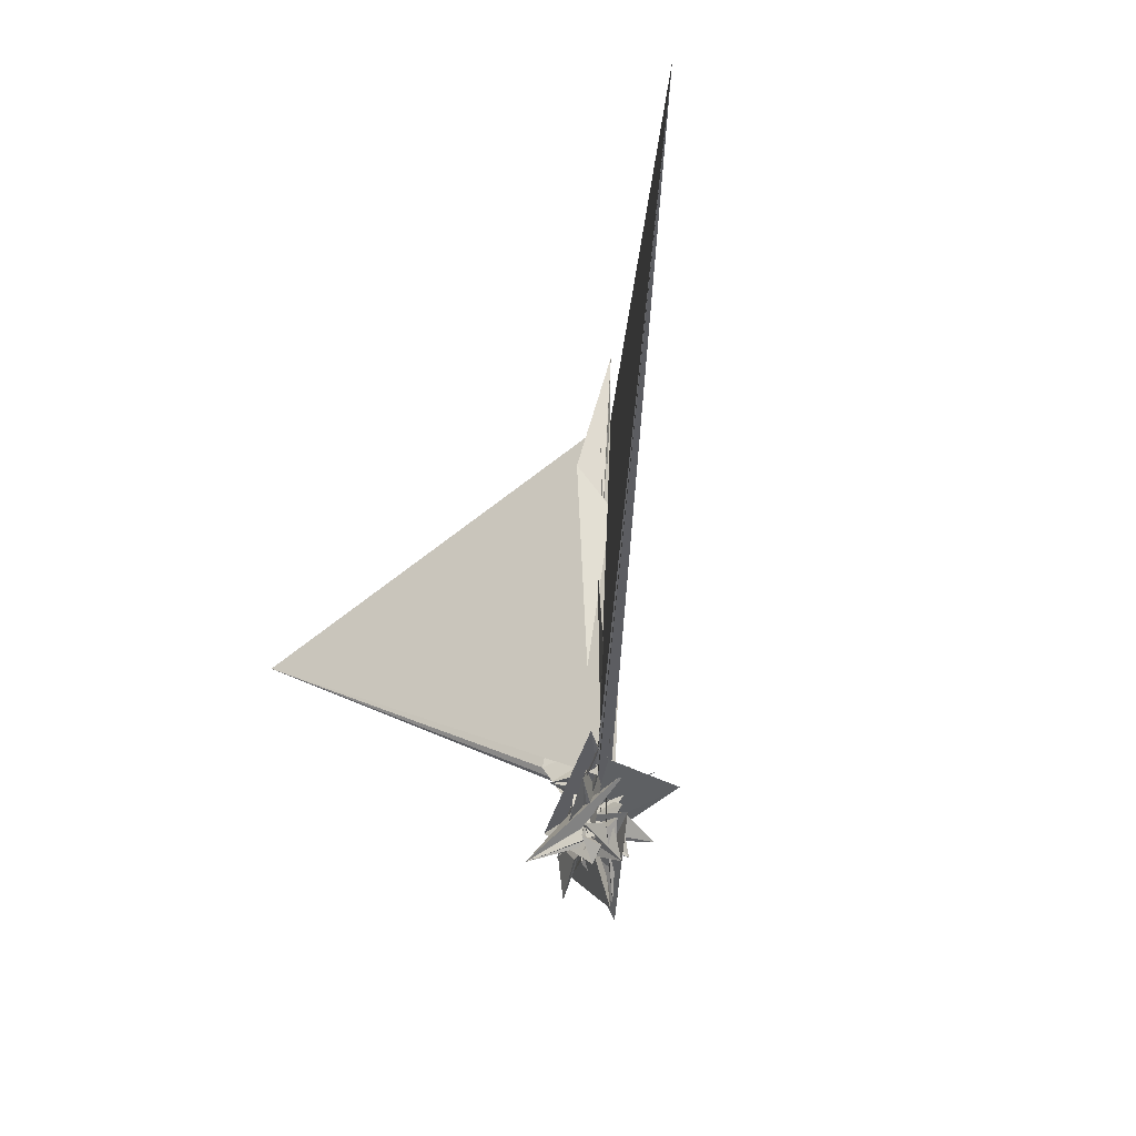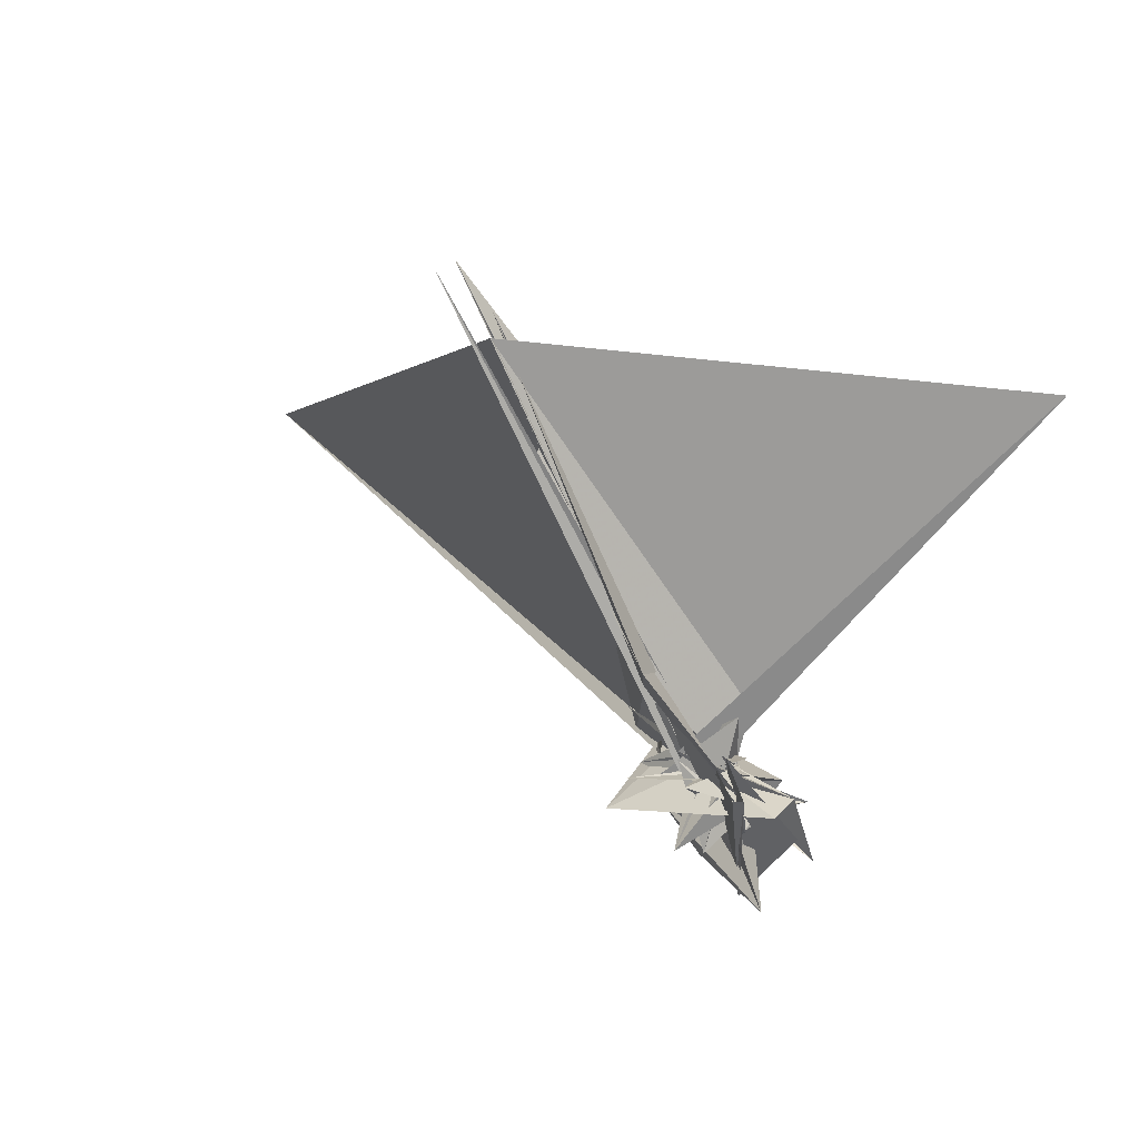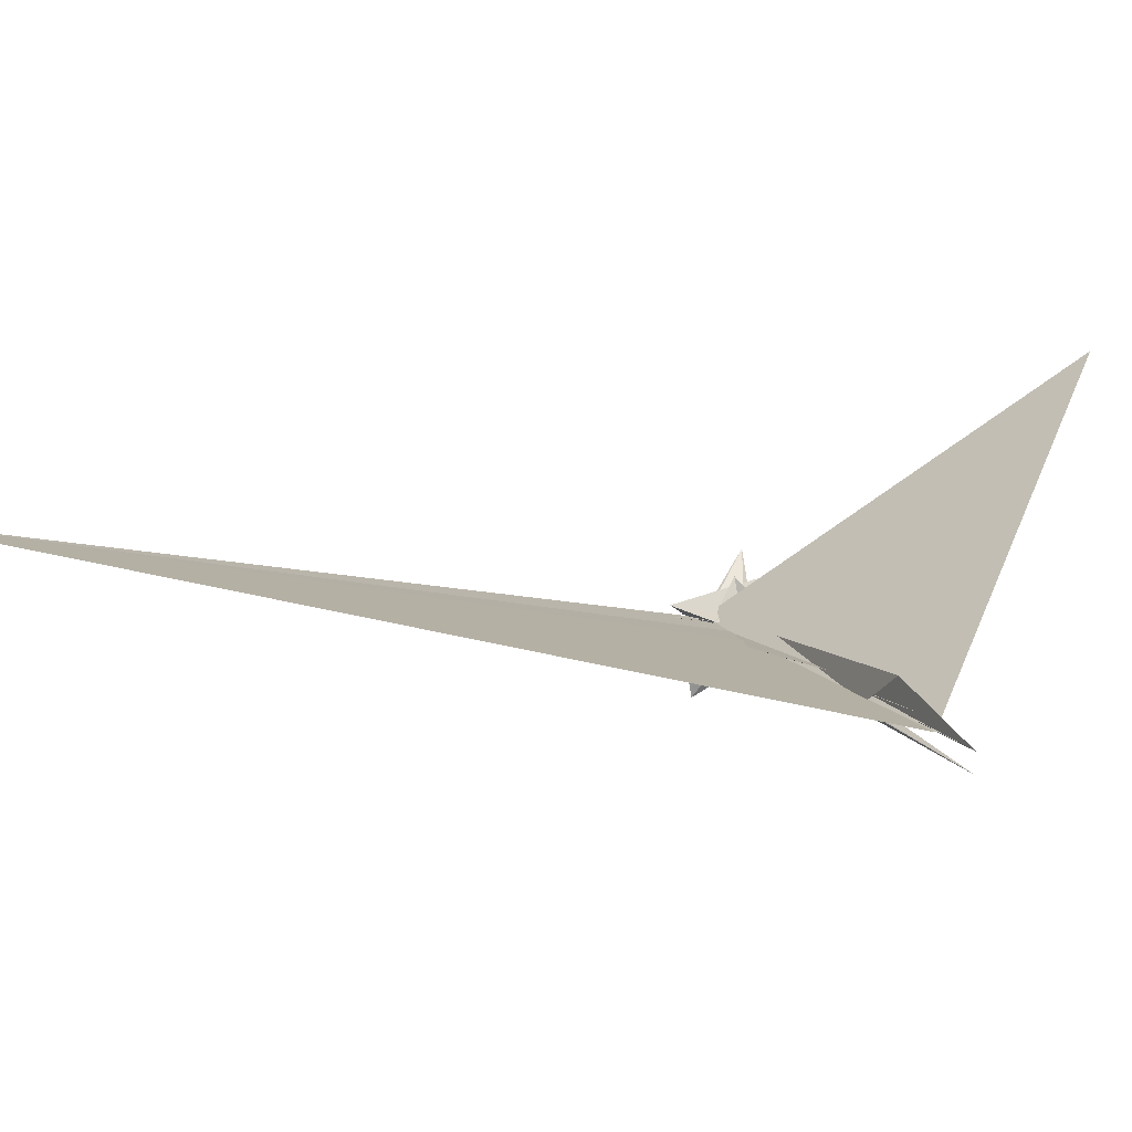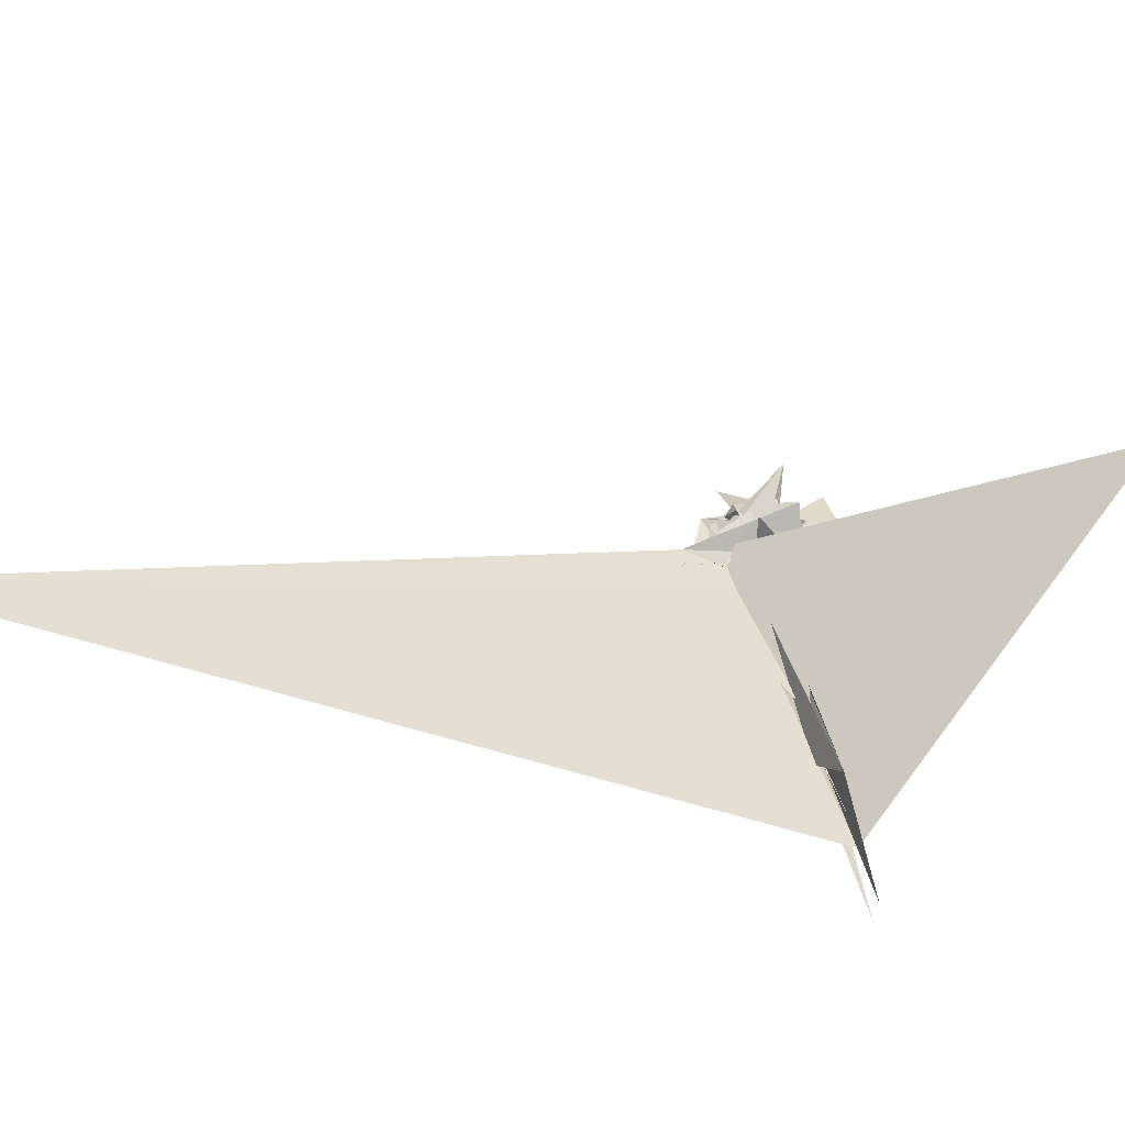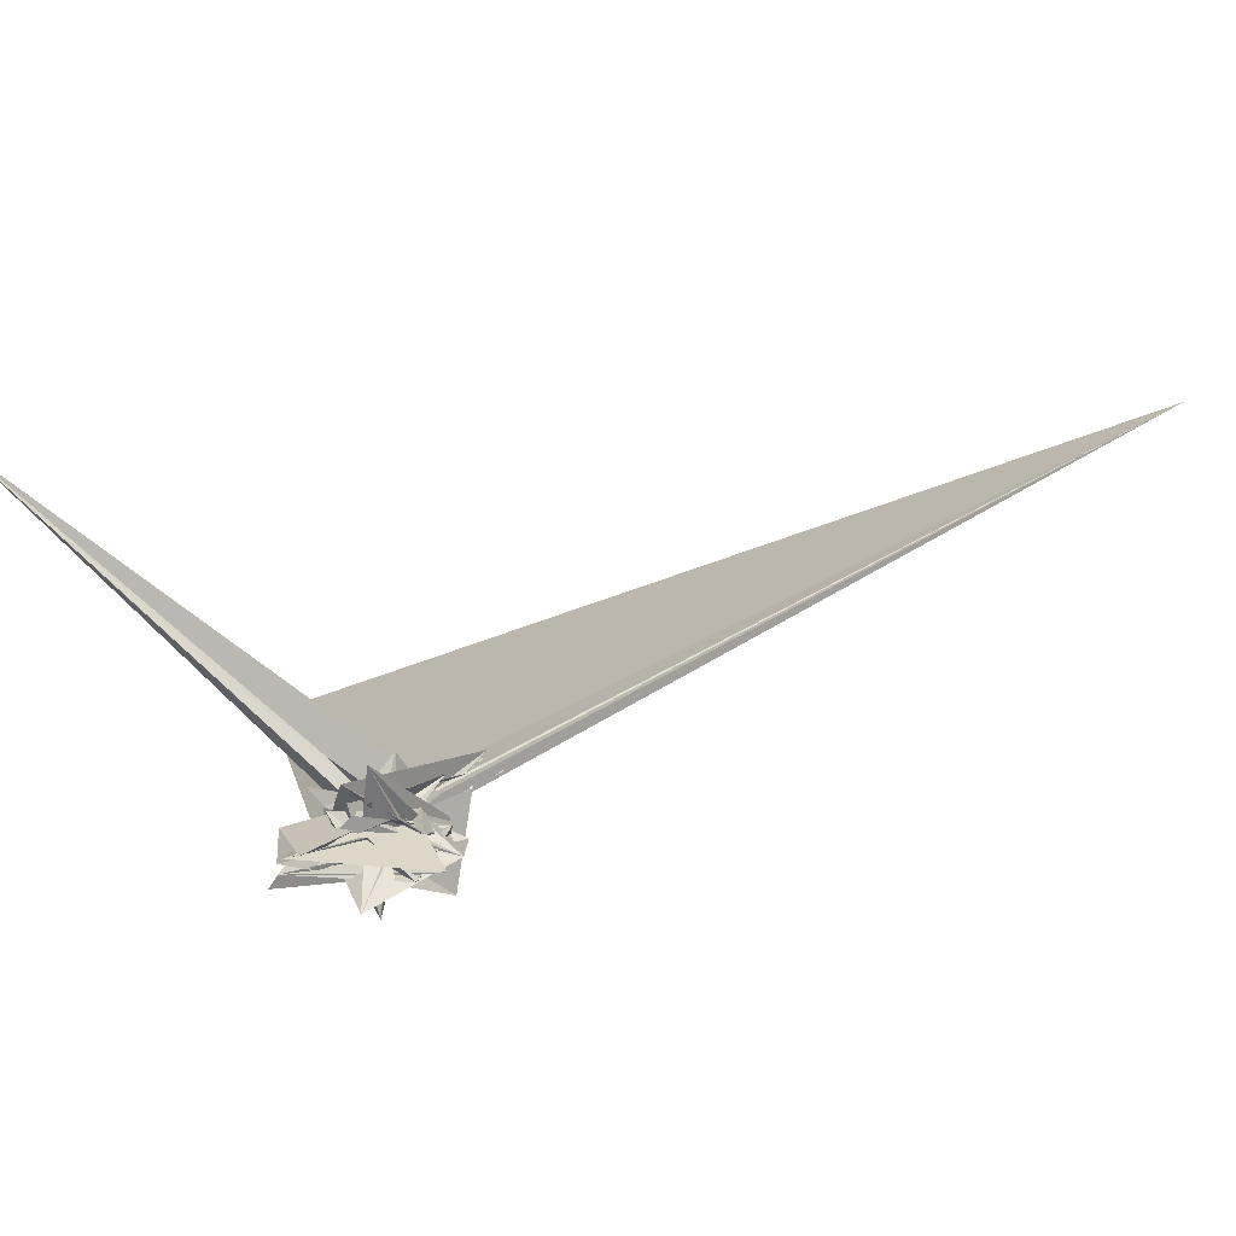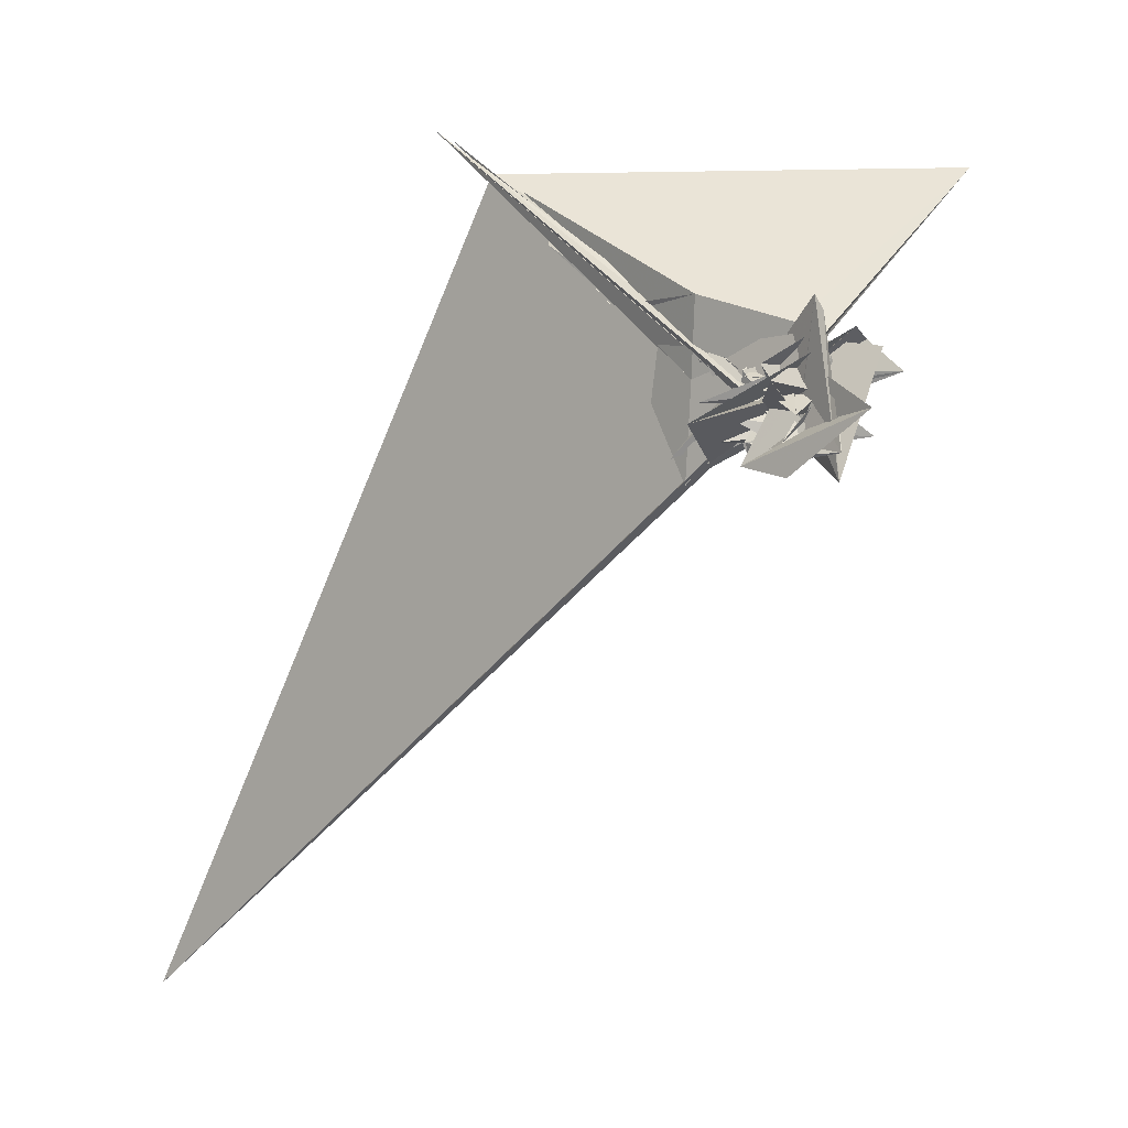
<metadata>
{"format":"obj","ext":"obj","renderer":"f3d","projection":"perspective","resolution":1024,"background":"white","views":[{"elev":-73.1,"azim":41.3,"up":"+Y"},{"elev":63.0,"azim":-168.3,"up":"+Y"},{"elev":51.2,"azim":110.6,"up":"+Z"},{"elev":77.2,"azim":124.6,"up":"+Z"},{"elev":-27.2,"azim":-67.2,"up":"+Z"},{"elev":-3.6,"azim":176.3,"up":"+Y"}]}
</metadata>
<code>
v 34.96 -85.31 29.46
v -53.84 95.97 -41.25
v 110.1 33.78 78.33
v 459.4 494.3 503.1
v 346.9 379.3 447.3
v 49.16 -8.435 65.19
v 95.22 65.46 56.96
v 111.3 39.1 95.86
v 62.75 71.84 43.15
v -59.8 36.54 -25.76
v -58.01 -48.69 70.28
v 36.59 1.839 38.87
v -64.83 70.9 -35.5
v 8.385 -1.551 -40.59
v 111.5 -24.35 -60.04
v -13.93 -21.77 -20.05
v 19.75 35.2 -22.18
v 76.39 -21.2 46.53
v 82.92 -109.8 80.54
v 64.33 -74.49 10.62
v 80.97 -118.5 51.09
v -80.49 104.1 -101.9
v 285.6 327.7 319.5
v 31.28 23.77 17.55
v 349.9 317.1 326.2
v 14.15 48.83 20.2
v 557.6 572.4 515.9
v -53.67 -98.17 -76.64
v -9.643 -16.56 -24.67
v -33.33 -17.4 -14.27
v 8.856 -28.39 -34.36
v -18.66 -3.657 -12.77
v -44.5 -16.64 -12.68
v -75.37 52.1 -60.49
v -2.481 -8.109 -45.55
v 1.236 -16.93 6.376
v -58.49 -41.08 -1.562
v -136.4 -8.765 -44.04
v 68.67 -48.67 72.91
v 77.97 -105.2 78.67
v 125.5 -115.6 125.2
v 119.9 -155.4 91.53
v -55.75 -61.28 4.338
v -25.73 4.252 -18.9
v -17.95 -15.54 -26.2
v -43.16 -35.73 -53.95
v 5.624 -25.88 -55.28
v -71.96 -18.31 -8.713
v -88.26 -42.4 -78.28
v -85.47 -69.17 -33.11
v -87.63 -47.28 -46.17
v -66.99 15.9 6.432
v -82.19 -65.2 -56.61
v -36.5 28.05 -61.19
v -25.08 -4.376 -17.03
v -20.35 23.39 -35.56
v 4.82 -1.556 -183.6
v -72.57 59.7 -49.87
v 98.53 -134.2 124.1
v -4.64 -8.113 -17.76
v 11.23 -10.9 9.503
v 42.34 18.94 43.8
v -4.175 -9.987 -33.22
v 64.06 -45.1 -39.91
v 15.43 2.628 -7.087
v 98.11 -90 1.896
v -61.03 105.7 34.34
v -43.09 -55.96 -156.3
v -98.85 -39.84 -47.36
v -59.32 -39.73 -8.532
v -21.56 -2.987 -28.99
v -82.3 -33.89 -88.86
v 3.851 -17.91 4.929
v -22.55 -18.15 -10.44
v -17.52 -5.35 2.188
v -64.47 -51.87 -61.48
v 6.39 -34.14 -44.86
v -152.2 -4.518 -18
v -11.01 -13.53 -34.1
v -35.76 5.093 -15.36
v -42.06 -64.84 -29.1
v -53.3 53.92 -78.83
v -124.4 -80.22 -78.82
v -43.46 -105 -61.24
v -202.1 -76.2 -18.09
v -66.49 -74.2 -38.4
v 28.5 26.71 -30.68
v -137.3 28.38 -50.34
v -49.25 -43.16 -73.11
v 7.497 41.15 -84.33
v -76.28 26.35 -18.44
v -10.54 -28.29 -57.58
v 90.47 67.66 44.05
v -157.4 -52.9 -62.6
v -2.074 -51.4 -28.53
v -25.63 5.725 -29.13
v -90.45 -121.3 -96.7
v 32.1 -91.23 -47.71
v -37.22 -11.52 -36.11
v -109.9 -28.58 -74.07
v 39.9 -134.6 -54.31
v -111.7 54.1 -105.1
v 106.8 182.5 42.77
v 82.06 84.89 101.8
v 527.6 563.1 541.9
v 31.67 -9.94 41.47
v 60.09 46.18 40.2
v -60.1 -97.97 -63.47
v 48.52 -65.57 26.92
v -50.46 2.195 10.3
v -87.36 60.1 -17.97
v -4.169 0.9342 -30.44
v -227.7 19.53 -162.8
v 144.7 -105.8 111.6
v -15.64 0.6168 -15.33
v 137.6 -67.23 -104.4
v -84.33 -0.2779 -74.67
v 222.7 187 204.7
v 111.3 73.17 109.2
v -3.428 2.754 -42.25
v -77.13 63.96 73.33
v -35.86 6.766 4.868
v -23.95 0.5698 -30.85
v -25.12 -8.844 -6.209
v -177.3 85.62 -85.91
v -151.1 101.1 -133.3
v -24.02 -4.832 -23.77
v 1119 -1120 1120
v 451.8 477.5 456.7
v -490.9 516 516.4
v 30.82 38.67 -19.94
v -9.053 -19.87 -52.43
v -139.5 -20.39 -68.53
v -110.1 -22.18 -78.19
v -40.87 -79.38 -92.07
v -105.8 1.88 -124
v -129.9 0.9045 -98.55
v -62.88 66.83 -46.09
v -83.54 95.46 -117.3
v 71.14 90.17 44.49
v 12.67 -103.6 50.66
v -61.94 -34.78 -40.07
v -70.22 -104.3 -40.57
v -51.24 -119.3 -78.06
v -58.62 -81.46 -79.1
v -157.8 -52.67 -243.1
v -31.89 -160.7 -117.6
v -2.367 -119 -58.48
v -57.53 -44.76 -92.83
v -25.34 -99.38 -109.7
v 12.46 -115.9 -55.15
v -14.05 -131.4 -52.79
v -79.04 -33.05 -124.1
v -107 -14.08 -122.7
v -78.5 155.4 -139.8
v -32.25 83.33 -47.68
v -55.27 -79.84 -32.9
v -195.1 65 -147.6
v -127.2 -41.43 -103.4
v -114.9 -123.3 -186.2
v -96.28 129.3 -125.7
v -112.8 -172.8 -175.9
f 3 23 4
f 4 23 24
f 4 24 5
f 5 24 25
f 5 25 6
f 6 25 26
f 6 26 7
f 7 26 27
f 7 27 8
f 8 27 28
f 8 28 9
f 9 28 29
f 9 29 10
f 10 29 30
f 10 30 11
f 11 30 31
f 11 31 12
f 12 31 32
f 12 32 13
f 13 32 33
f 13 33 14
f 14 33 34
f 14 34 15
f 15 34 35
f 15 35 16
f 16 35 36
f 16 36 17
f 17 36 37
f 17 37 18
f 18 37 38
f 18 38 19
f 19 38 39
f 19 39 20
f 20 39 40
f 20 40 21
f 21 40 41
f 21 41 22
f 22 41 42
f 22 42 3
f 3 42 23
f 23 43 24
f 24 43 44
f 24 44 25
f 25 44 45
f 25 45 26
f 26 45 46
f 26 46 27
f 27 46 47
f 27 47 28
f 28 47 48
f 28 48 29
f 29 48 49
f 29 49 30
f 30 49 50
f 30 50 31
f 31 50 51
f 31 51 32
f 32 51 52
f 32 52 33
f 33 52 53
f 33 53 34
f 34 53 54
f 34 54 35
f 35 54 55
f 35 55 36
f 36 55 56
f 36 56 37
f 37 56 57
f 37 57 38
f 38 57 58
f 38 58 39
f 39 58 59
f 39 59 40
f 40 59 60
f 40 60 41
f 41 60 61
f 41 61 42
f 42 61 62
f 42 62 23
f 23 62 43
f 43 63 44
f 44 63 64
f 44 64 45
f 45 64 65
f 45 65 46
f 46 65 66
f 46 66 47
f 47 66 67
f 47 67 48
f 48 67 68
f 48 68 49
f 49 68 69
f 49 69 50
f 50 69 70
f 50 70 51
f 51 70 71
f 51 71 52
f 52 71 72
f 52 72 53
f 53 72 73
f 53 73 54
f 54 73 74
f 54 74 55
f 55 74 75
f 55 75 56
f 56 75 76
f 56 76 57
f 57 76 77
f 57 77 58
f 58 77 78
f 58 78 59
f 59 78 79
f 59 79 60
f 60 79 80
f 60 80 61
f 61 80 81
f 61 81 62
f 62 81 82
f 62 82 43
f 43 82 63
f 63 83 64
f 64 83 84
f 64 84 65
f 65 84 85
f 65 85 66
f 66 85 86
f 66 86 67
f 67 86 87
f 67 87 68
f 68 87 88
f 68 88 69
f 69 88 89
f 69 89 70
f 70 89 90
f 70 90 71
f 71 90 91
f 71 91 72
f 72 91 92
f 72 92 73
f 73 92 93
f 73 93 74
f 74 93 94
f 74 94 75
f 75 94 95
f 75 95 76
f 76 95 96
f 76 96 77
f 77 96 97
f 77 97 78
f 78 97 98
f 78 98 79
f 79 98 99
f 79 99 80
f 80 99 100
f 80 100 81
f 81 100 101
f 81 101 82
f 82 101 102
f 82 102 63
f 63 102 83
f 103 104 118
f 104 119 118
f 104 105 119
f 105 120 119
f 105 106 120
f 106 107 120
f 107 121 120
f 107 108 121
f 108 122 121
f 108 109 122
f 109 110 122
f 110 123 122
f 110 111 123
f 111 124 123
f 111 112 124
f 112 113 124
f 113 125 124
f 113 114 125
f 114 126 125
f 114 115 126
f 115 116 126
f 116 127 126
f 116 117 127
f 117 118 127
f 117 103 118
f 118 119 128
f 119 129 128
f 119 120 129
f 120 121 129
f 121 130 129
f 121 122 130
f 122 123 130
f 123 131 130
f 123 124 131
f 124 125 131
f 125 132 131
f 125 126 132
f 126 127 132
f 127 128 132
f 127 118 128
f 133 148 134
f 134 148 149
f 134 149 135
f 135 149 150
f 135 150 136
f 136 150 137
f 137 150 151
f 137 151 138
f 138 151 152
f 138 152 139
f 139 152 140
f 140 152 153
f 140 153 141
f 141 153 154
f 141 154 142
f 142 154 143
f 143 154 155
f 143 155 144
f 144 155 156
f 144 156 145
f 145 156 146
f 146 156 157
f 146 157 147
f 147 157 148
f 147 148 133
f 148 158 149
f 149 158 159
f 149 159 150
f 150 159 151
f 151 159 160
f 151 160 152
f 152 160 153
f 153 160 161
f 153 161 154
f 154 161 155
f 155 161 162
f 155 162 156
f 156 162 157
f 157 162 158
f 157 158 148
f 3 4 103
f 103 4 104
f 4 5 104
f 104 5 105
f 5 6 105
f 105 6 106
f 6 7 106
f 7 8 106
f 106 8 107
f 8 9 107
f 107 9 108
f 9 10 108
f 108 10 109
f 10 11 109
f 11 12 109
f 109 12 110
f 12 13 110
f 110 13 111
f 13 14 111
f 111 14 112
f 14 15 112
f 15 16 112
f 112 16 113
f 16 17 113
f 113 17 114
f 17 18 114
f 114 18 115
f 18 19 115
f 19 20 115
f 115 20 116
f 20 21 116
f 116 21 117
f 21 22 117
f 117 22 103
f 22 3 103
f 83 133 84
f 84 133 134
f 84 134 85
f 85 134 135
f 85 135 86
f 86 135 136
f 86 136 87
f 87 136 88
f 88 136 137
f 88 137 89
f 89 137 138
f 89 138 90
f 90 138 139
f 90 139 91
f 91 139 92
f 92 139 140
f 92 140 93
f 93 140 141
f 93 141 94
f 94 141 142
f 94 142 95
f 95 142 96
f 96 142 143
f 96 143 97
f 97 143 144
f 97 144 98
f 98 144 145
f 98 145 99
f 99 145 100
f 100 145 146
f 100 146 101
f 101 146 147
f 101 147 102
f 102 147 133
f 102 133 83
f 128 129 1
f 129 130 1
f 130 131 1
f 131 132 1
f 132 128 1
f 159 158 2
f 160 159 2
f 161 160 2
f 162 161 2
f 158 162 2

</code>
